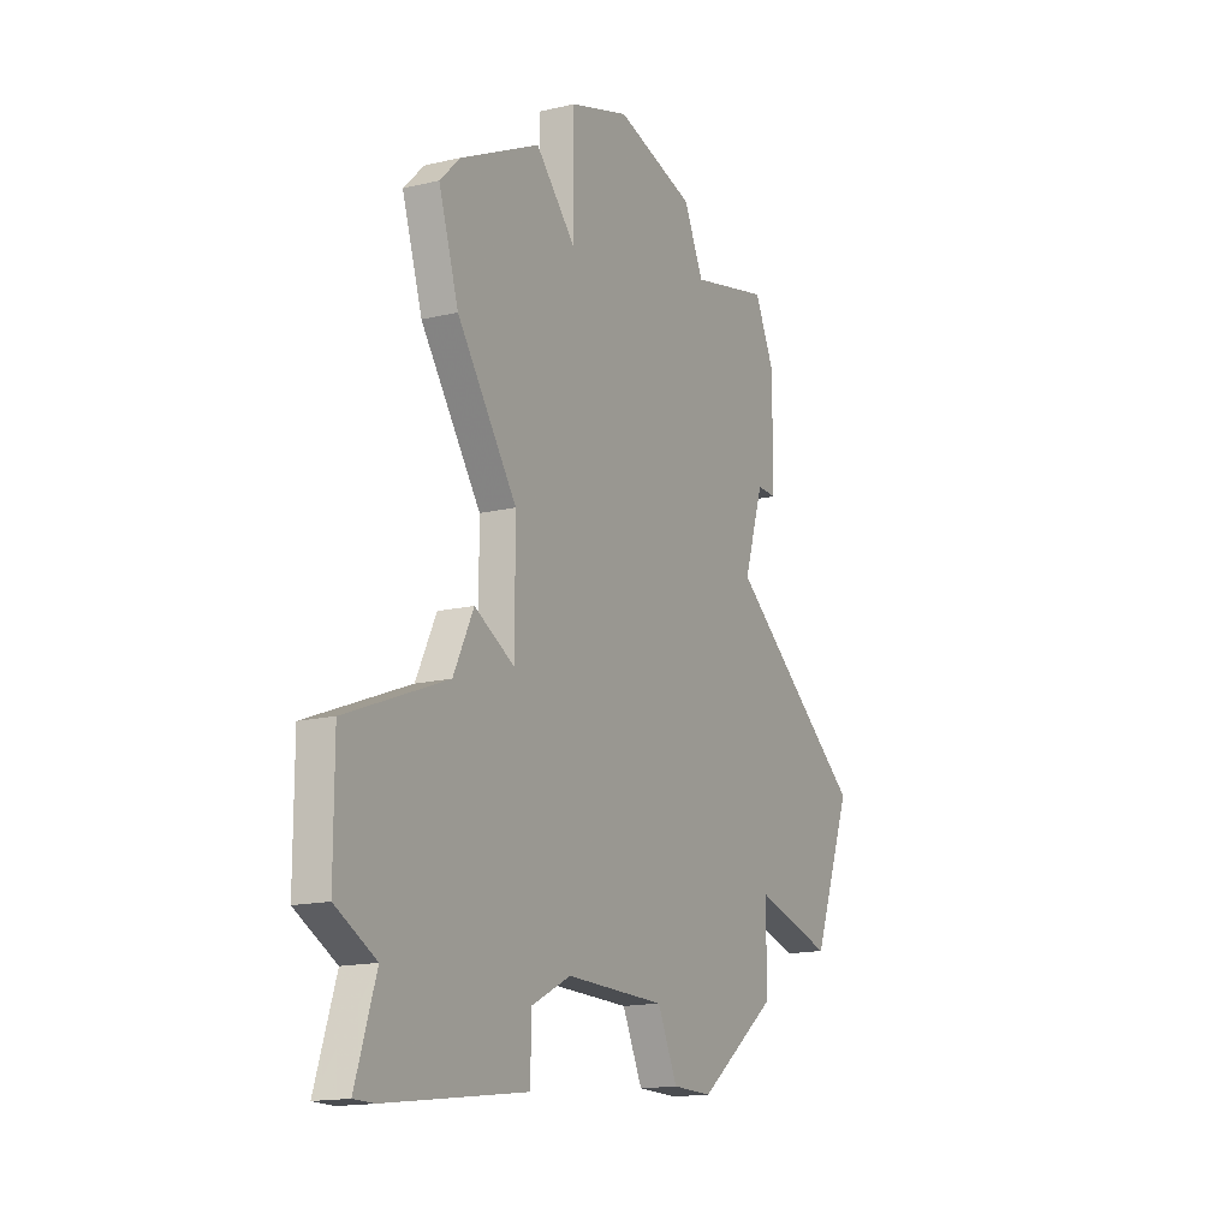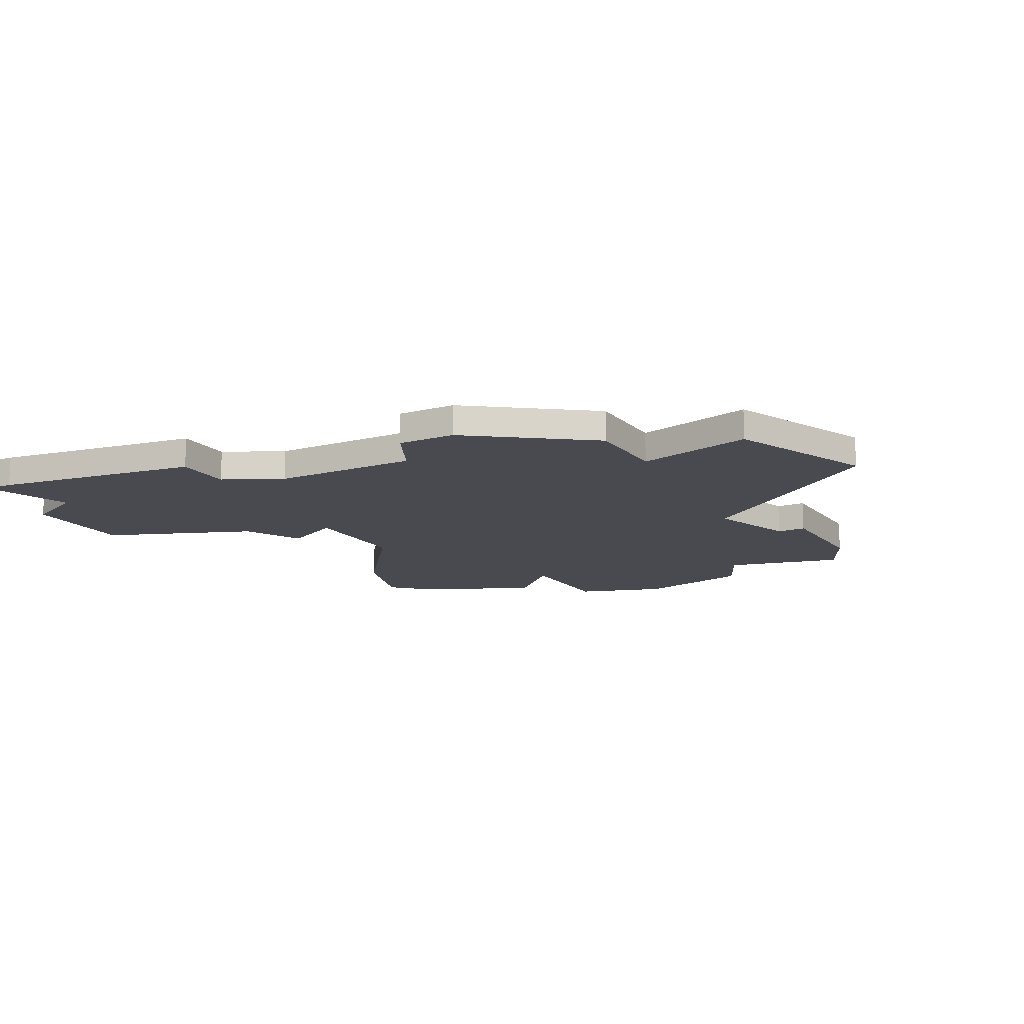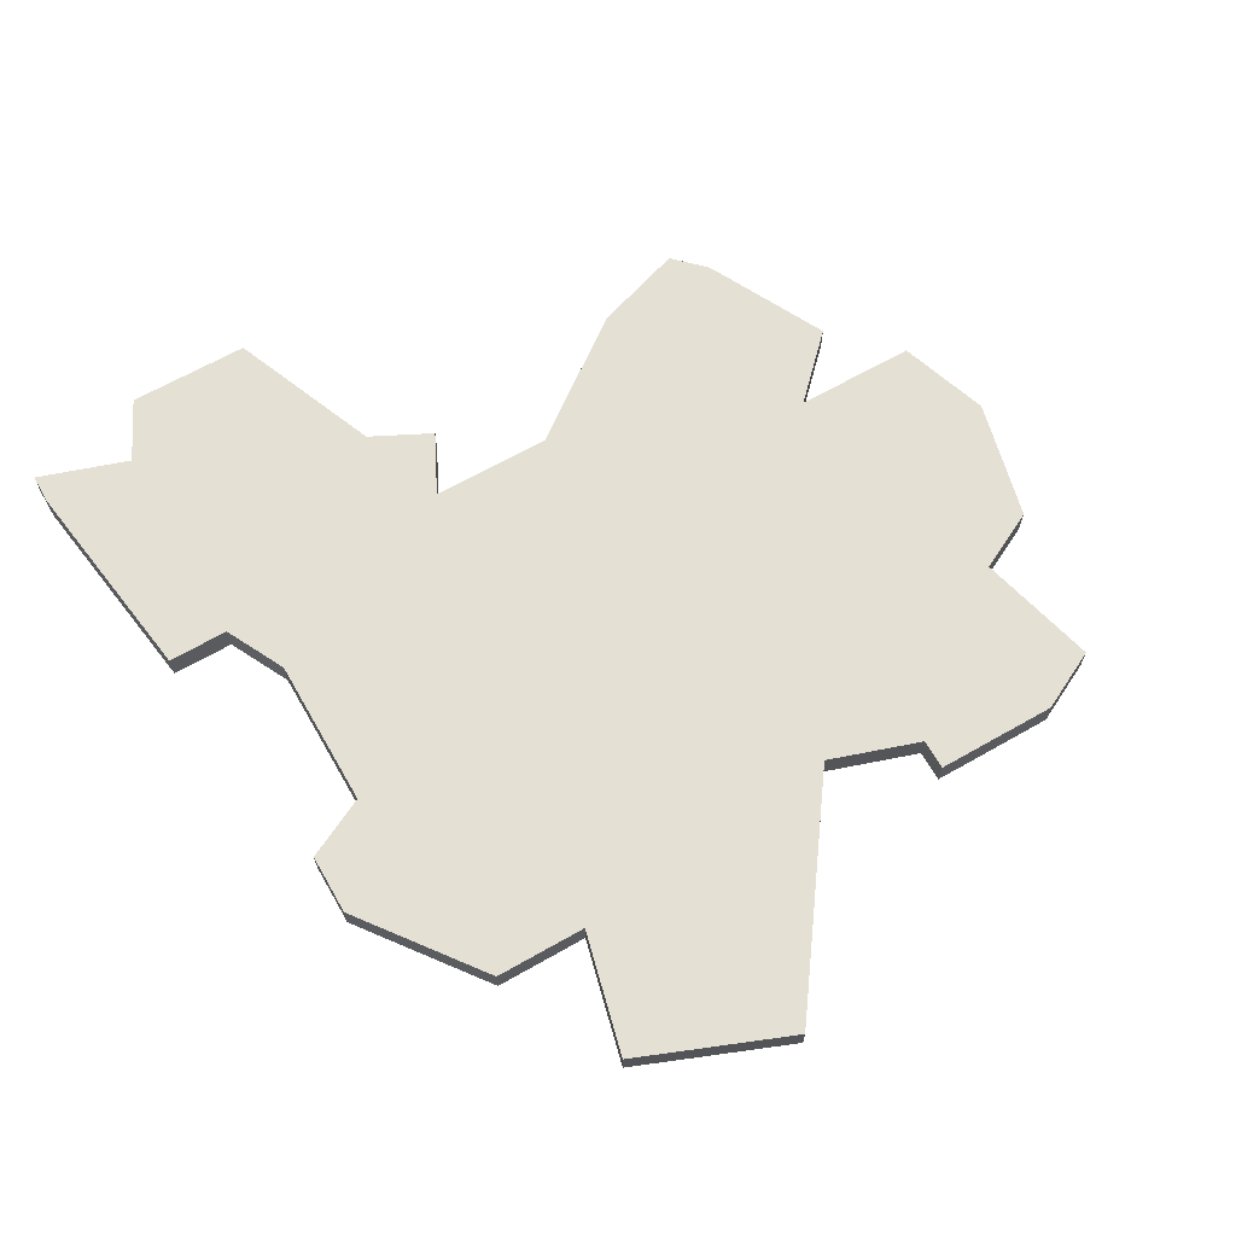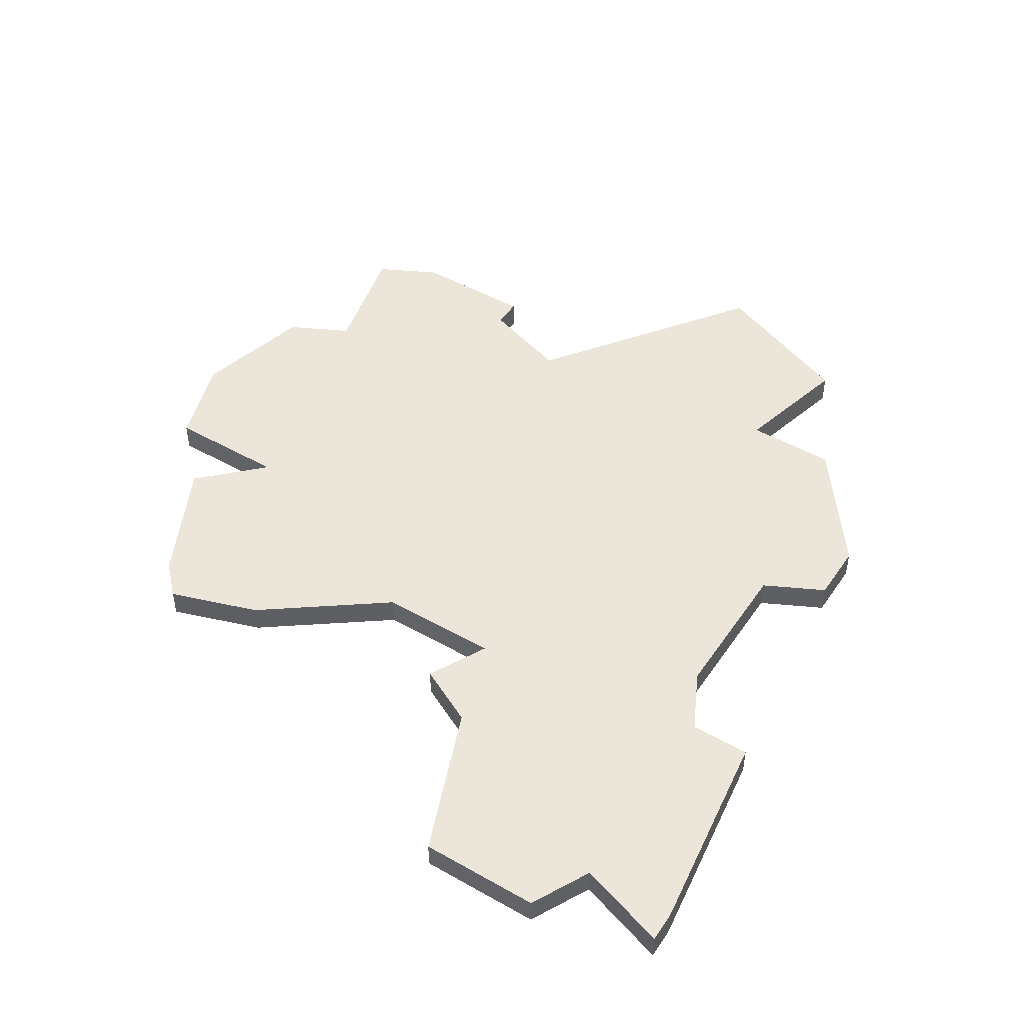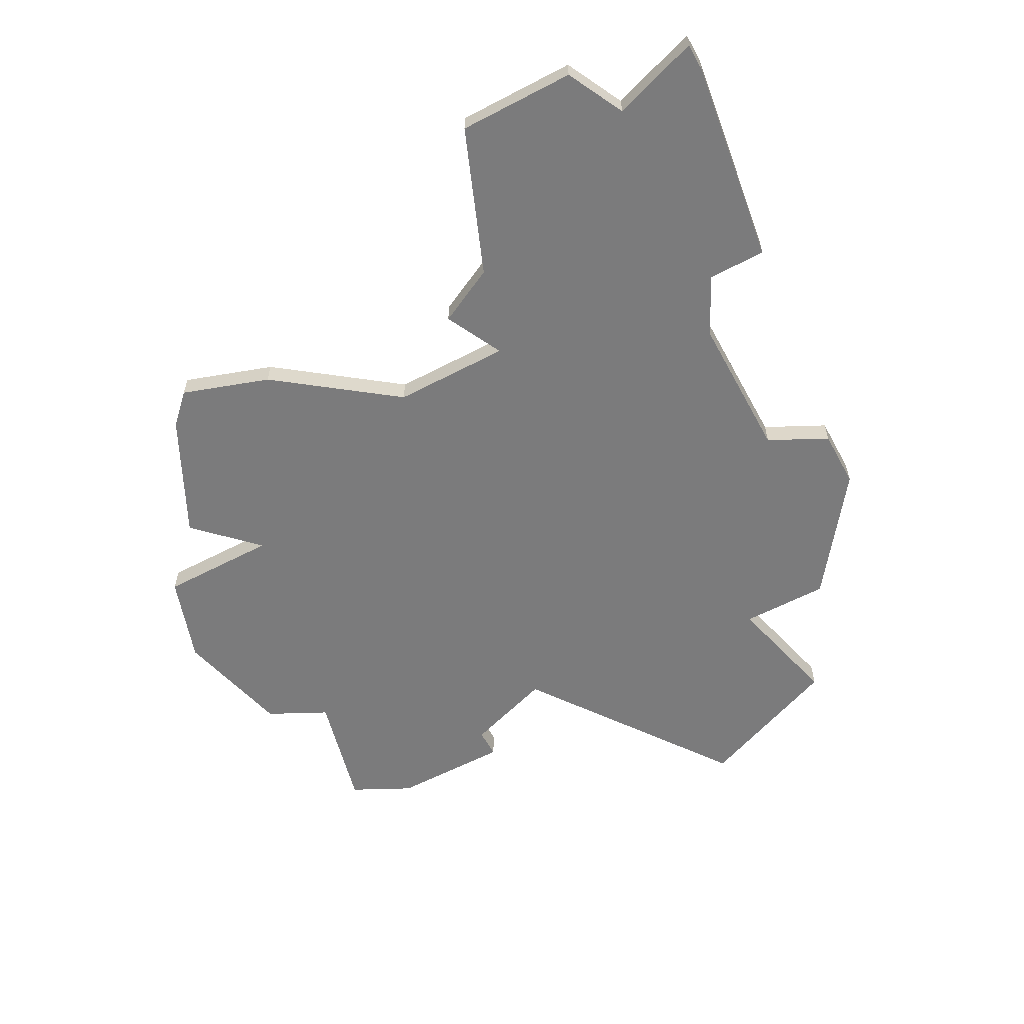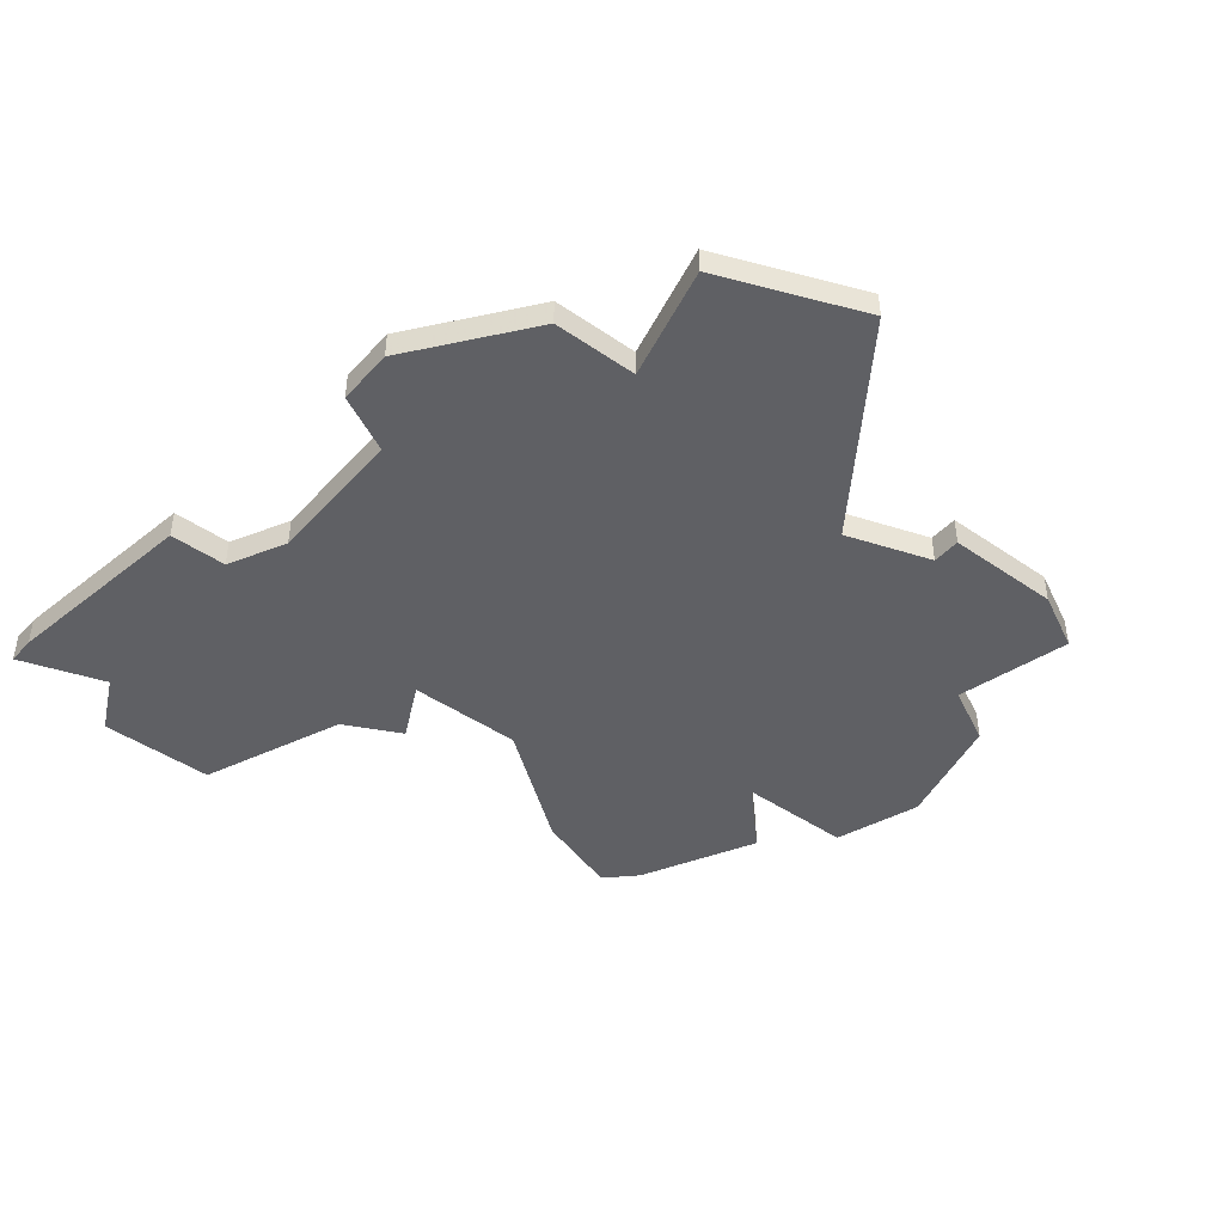
<metadata>
{"format":"obj","ext":"obj","renderer":"f3d","projection":"perspective","resolution":1024,"background":"white","views":[{"elev":-15.9,"azim":-63.8,"up":"+Y"},{"elev":-13.5,"azim":29.1,"up":"+Z"},{"elev":65.6,"azim":60.2,"up":"+Z"},{"elev":47.3,"azim":-57.4,"up":"+Z"},{"elev":-58.5,"azim":-61.6,"up":"+Z"},{"elev":-43.9,"azim":51.0,"up":"+Z"}]}
</metadata>
<code>
v 2849 -614 0
v 2849 -614 1
v 2849 -633 0
v 2849 -633 1
v 2849 -610 0
v 2849 -610 1
v 2857 -612 0
v 2857 -612 1
v 2857 -635 0
v 2857 -635 1
v 2865 -630 0
v 2865 -630 1
v 2840 -637 0
v 2840 -637 1
v 2840 -634 0
v 2840 -634 1
v 2856 -610 0
v 2856 -610 1
v 2839 -637 0
v 2839 -637 1
v 2847 -636 0
v 2847 -636 1
v 2847 -612 0
v 2847 -612 1
v 2847 -634 0
v 2847 -634 1
v 2855 -635 0
v 2855 -635 1
v 2838 -629 0
v 2838 -629 1
v 2838 -633 0
v 2838 -633 1
v 2846 -622 0
v 2846 -622 1
v 2846 -626 0
v 2846 -626 1
v 2854 -633 0
v 2854 -633 1
v 2862 -613 0
v 2862 -613 1
v 2862 -617 0
v 2862 -617 1
v 2861 -629 0
v 2861 -629 1
v 2861 -632 0
v 2861 -632 1
v 2861 -617 0
v 2861 -617 1
v 2861 -611 0
v 2861 -611 1
v 2844 -625 0
v 2844 -625 1
v 2852 -609 0
v 2852 -609 1
v 2860 -620 0
v 2860 -620 1
v 2843 -614 0
v 2843 -614 1
v 2843 -618 0
v 2843 -618 1
v 2843 -627 0
v 2843 -627 1
v 2867 -625 0
v 2867 -625 1
v 2842 -615 0
v 2842 -615 1
f 31 29 15
f 13 19 15
f 25 21 15
f 13 15 21
f 61 25 15
f 29 61 15
f 3 25 35
f 59 65 57
f 23 1 57
f 61 51 35
f 57 1 59
f 35 33 55
f 1 33 59
f 35 25 61
f 3 35 37
f 37 9 27
f 33 1 55
f 37 55 43
f 45 9 37
f 55 63 43
f 11 43 63
f 37 43 45
f 53 1 5
f 53 17 7
f 7 1 53
f 39 41 47
f 49 39 7
f 47 7 39
f 55 1 7
f 7 47 55
f 37 35 55
f 16 30 32
f 16 20 14
f 16 22 26
f 22 16 14
f 16 26 62
f 16 62 30
f 36 26 4
f 58 66 60
f 58 2 24
f 36 52 62
f 60 2 58
f 56 34 36
f 60 34 2
f 62 26 36
f 38 36 4
f 28 10 38
f 56 2 34
f 44 56 38
f 38 10 46
f 44 64 56
f 64 44 12
f 46 44 38
f 6 2 54
f 8 18 54
f 54 2 8
f 48 42 40
f 8 40 50
f 40 8 48
f 8 2 56
f 56 48 8
f 56 36 38
f 34 60 33
f 33 60 59
f 36 34 35
f 35 34 33
f 52 36 51
f 51 36 35
f 62 52 61
f 61 52 51
f 30 62 29
f 29 62 61
f 32 30 31
f 31 30 29
f 16 32 15
f 15 32 31
f 20 16 19
f 19 16 15
f 14 20 13
f 13 20 19
f 22 14 21
f 21 14 13
f 26 22 25
f 25 22 21
f 4 26 3
f 3 26 25
f 38 4 37
f 37 4 3
f 28 38 27
f 27 38 37
f 10 28 9
f 9 28 27
f 46 10 45
f 45 10 9
f 44 46 43
f 43 46 45
f 12 44 11
f 11 44 43
f 64 12 63
f 63 12 11
f 56 64 55
f 55 64 63
f 48 56 47
f 47 56 55
f 42 48 41
f 41 48 47
f 40 42 39
f 39 42 41
f 50 40 49
f 49 40 39
f 8 50 7
f 7 50 49
f 18 8 17
f 17 8 7
f 54 18 53
f 53 18 17
f 6 54 5
f 5 54 53
f 2 6 1
f 1 6 5
f 24 2 23
f 23 2 1
f 58 24 57
f 57 24 23
f 60 66 59
f 59 66 65
f 66 58 65
f 65 58 57

</code>
